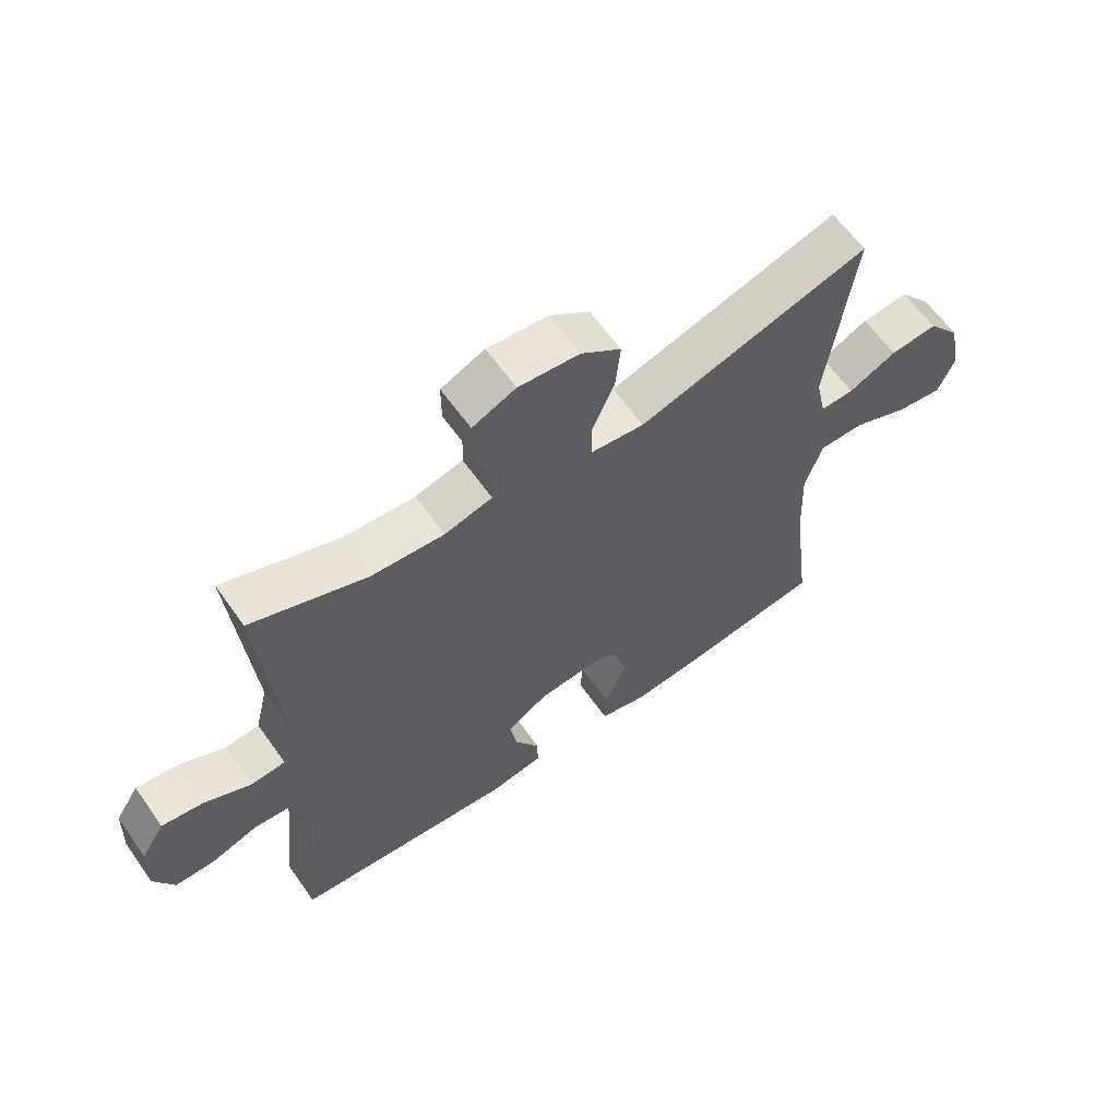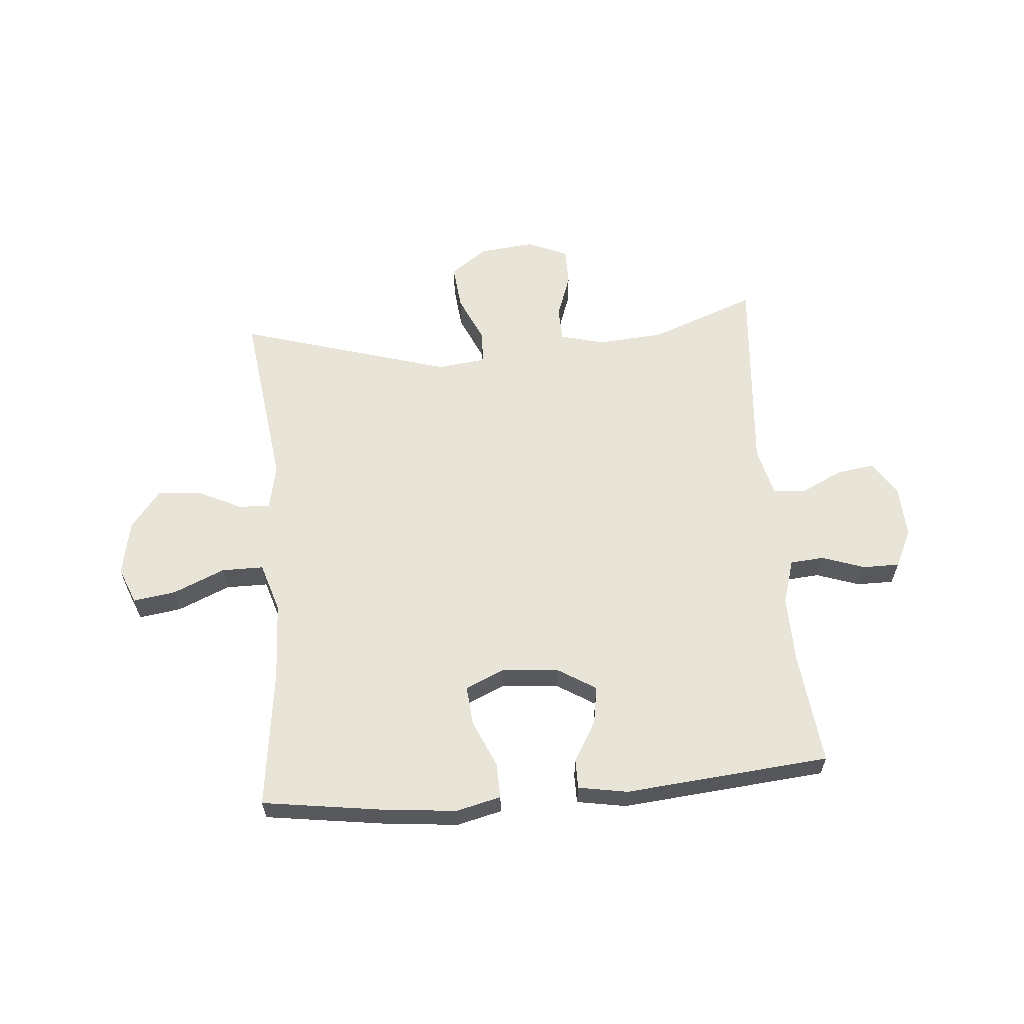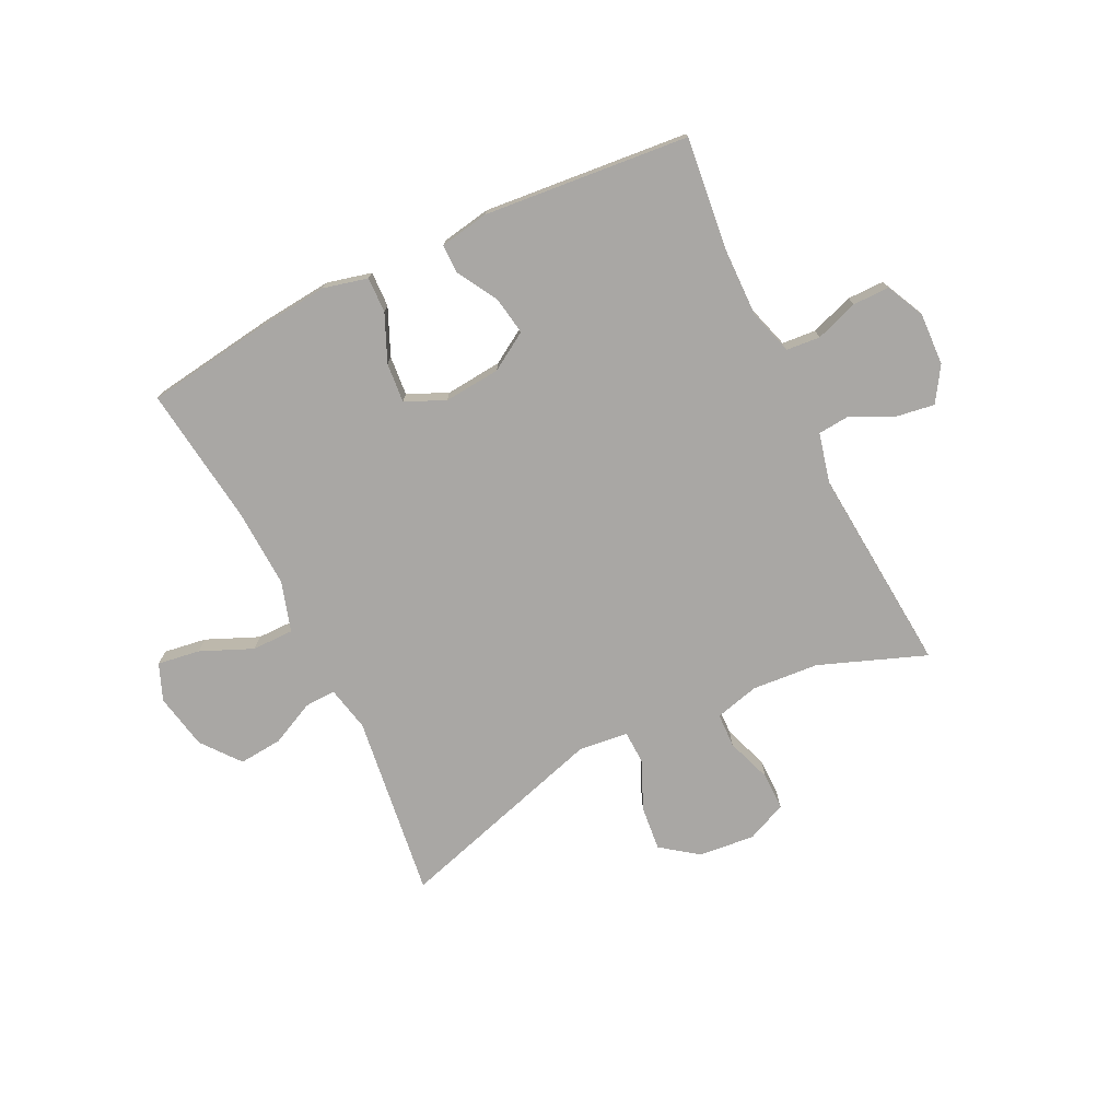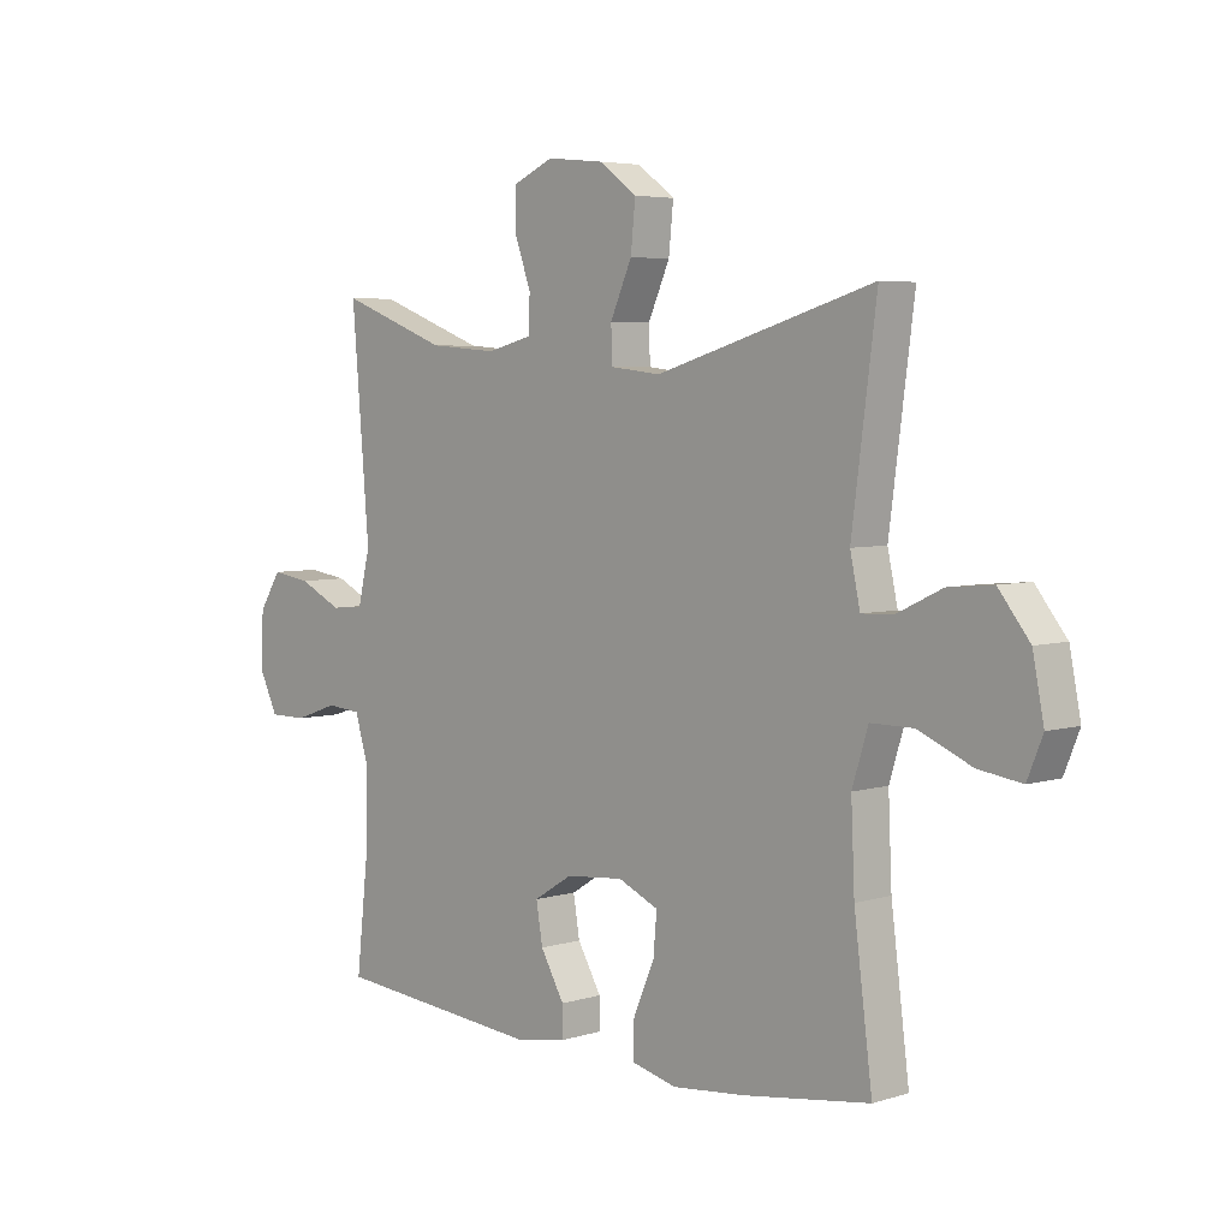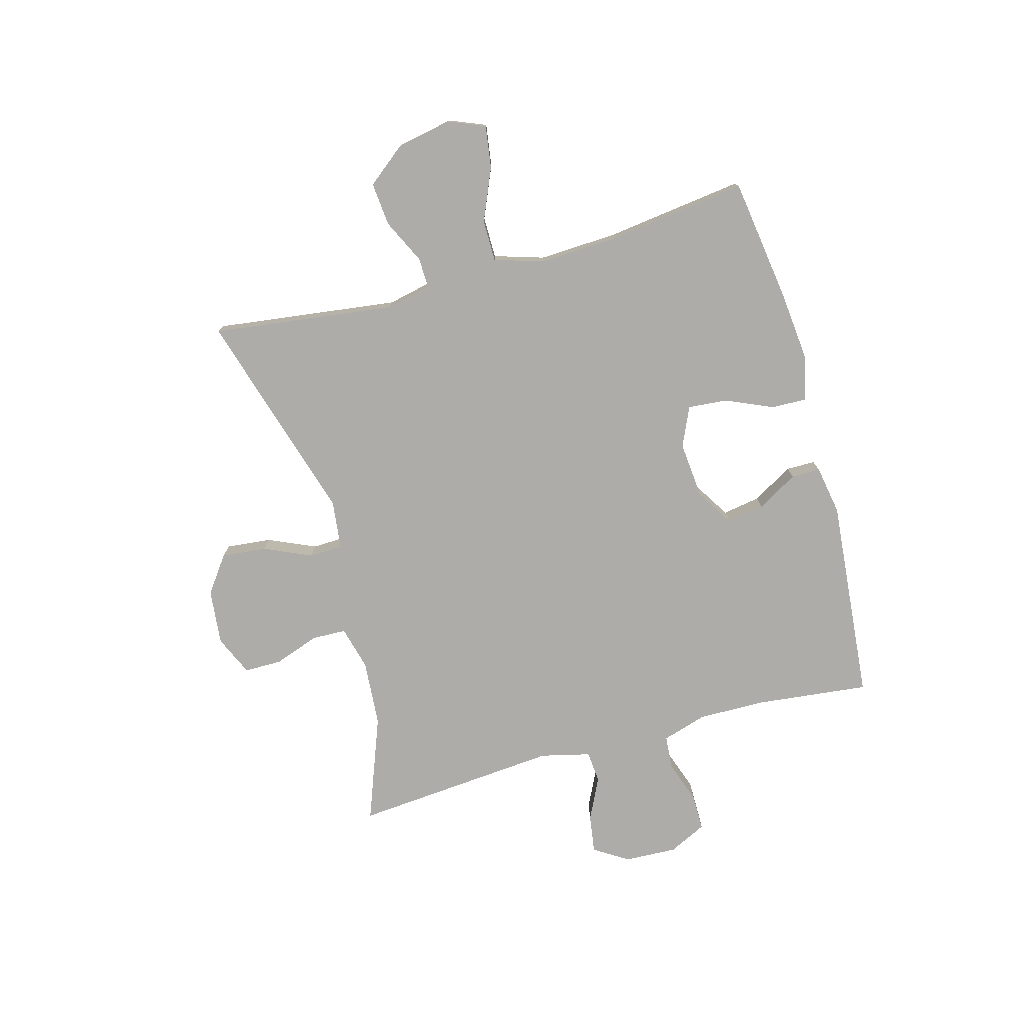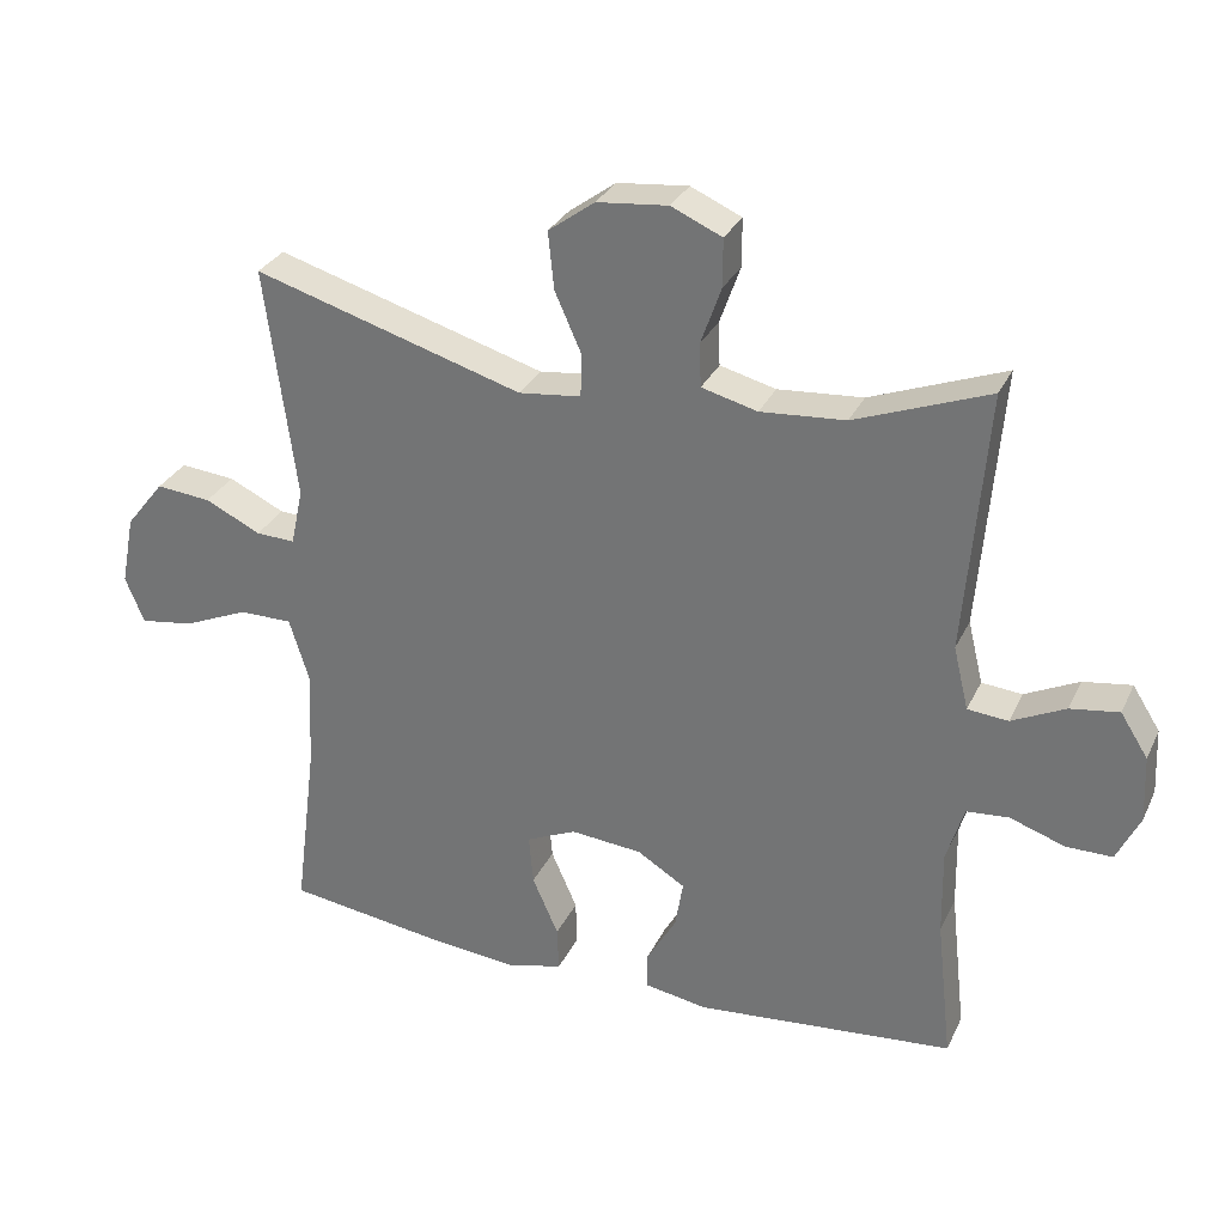
<metadata>
{"format":"obj","ext":"obj","renderer":"f3d","projection":"perspective","resolution":1024,"background":"white","views":[{"elev":62.2,"azim":-35.2,"up":"+Z"},{"elev":60.6,"azim":175.2,"up":"+Y"},{"elev":-74.8,"azim":-154.0,"up":"+Y"},{"elev":4.9,"azim":46.0,"up":"+Z"},{"elev":-76.8,"azim":105.5,"up":"+Y"},{"elev":30.1,"azim":-158.2,"up":"+Z"}]}
</metadata>
<code>
v 0.5 0.07 0.5
v 0.458 0.07 0.179
v 0.475 0.07 0.1
v 0.529 0.07 0.102
v 0.606 0.07 0.139
v 0.682 0.07 0.146
v 0.735 0.07 0.079
v 0.754 0.07 -0.018
v 0.728 0.07 -0.082
v 0.654 0.07 -0.071
v 0.563 0.07 -0.032
v 0.49 0.07 -0.032
v 0.463 0.07 -0.119
v 0.469 0.07 -0.256
v 0.5 0.07 -0.5
v 0.283 0.07 -0.531
v 0.16 0.07 -0.543
v 0.082 0.07 -0.524
v 0.084 0.07 -0.462
v 0.12 0.07 -0.38
v 0.126 0.07 -0.311
v 0.057 0.07 -0.28
v -0.042 0.07 -0.289
v -0.108 0.07 -0.33
v -0.097 0.07 -0.396
v -0.056 0.07 -0.467
v -0.056 0.07 -0.518
v -0.142 0.07 -0.533
v -0.5 0.07 -0.5
v -0.478 0.07 -0.302
v -0.476 0.07 -0.184
v -0.5 0.07 -0.105
v -0.559 0.07 -0.1
v -0.634 0.07 -0.126
v -0.698 0.07 -0.126
v -0.73 0.07 -0.06
v -0.726 0.07 0.032
v -0.688 0.07 0.092
v -0.621 0.07 0.082
v -0.547 0.07 0.046
v -0.491 0.07 0.051
v -0.47 0.07 0.138
v -0.5 0.07 0.5
v -0.315 0.07 0.43
v -0.198 0.07 0.421
v -0.121 0.07 0.441
v -0.119 0.07 0.501
v -0.147 0.07 0.58
v -0.147 0.07 0.646
v -0.077 0.07 0.677
v 0.021 0.07 0.667
v 0.085 0.07 0.62
v 0.077 0.07 0.541
v 0.04 0.07 0.458
v 0.042 0.07 0.399
v 0.128 0.07 0.389
v 0.5 0 0.5
v 0.458 0 0.179
v 0.475 0 0.1
v 0.529 0 0.102
v 0.606 0 0.139
v 0.682 0 0.146
v 0.735 0 0.079
v 0.754 0 -0.018
v 0.728 0 -0.082
v 0.654 0 -0.071
v 0.563 0 -0.032
v 0.49 0 -0.032
v 0.463 0 -0.119
v 0.469 0 -0.256
v 0.5 0 -0.5
v 0.283 0 -0.531
v 0.16 0 -0.543
v 0.082 0 -0.524
v 0.084 0 -0.462
v 0.12 0 -0.38
v 0.126 0 -0.311
v 0.057 0 -0.28
v -0.042 0 -0.289
v -0.108 0 -0.33
v -0.097 0 -0.396
v -0.056 0 -0.467
v -0.056 0 -0.518
v -0.142 0 -0.533
v -0.5 0 -0.5
v -0.478 0 -0.302
v -0.476 0 -0.184
v -0.5 0 -0.105
v -0.559 0 -0.1
v -0.634 0 -0.126
v -0.698 0 -0.126
v -0.73 0 -0.06
v -0.726 0 0.032
v -0.688 0 0.092
v -0.621 0 0.082
v -0.547 0 0.046
v -0.491 0 0.051
v -0.47 0 0.138
v -0.5 0 0.5
v -0.315 0 0.43
v -0.198 0 0.421
v -0.121 0 0.441
v -0.119 0 0.501
v -0.147 0 0.58
v -0.147 0 0.646
v -0.077 0 0.677
v 0.021 0 0.667
v 0.085 0 0.62
v 0.077 0 0.541
v 0.04 0 0.458
v 0.042 0 0.399
v 0.128 0 0.389
f 52 53 54
f 51 52 54
f 50 51 54
f 49 50 54
f 48 49 54
f 47 48 54
f 46 47 54 55
f 45 46 55
f 44 45 55 56
f 42 43 44
f 41 42 44 56
f 38 39 40
f 37 38 40
f 36 37 40
f 35 36 40
f 34 35 40
f 33 34 40
f 32 33 40 41
f 56 1 2
f 41 56 2
f 32 41 2
f 31 32 2
f 28 29 30
f 27 28 30
f 26 27 30
f 25 26 30
f 24 25 30 31
f 18 19 20
f 17 18 20
f 16 17 20
f 15 16 20
f 14 15 20
f 13 14 20 21
f 12 13 21 22
f 9 10 11
f 8 9 11
f 7 8 11
f 6 7 11
f 5 6 11
f 4 5 11
f 3 4 11 12
f 31 2 3
f 24 31 3
f 23 24 3
f 3 12 22 23
f 110 109 108
f 110 108 107
f 110 107 106
f 110 106 105
f 110 105 104
f 110 104 103
f 111 110 103 102
f 111 102 101
f 112 111 101 100
f 100 99 98
f 112 100 98 97
f 96 95 94
f 96 94 93
f 96 93 92
f 96 92 91
f 96 91 90
f 96 90 89
f 97 96 89 88
f 58 57 112
f 58 112 97
f 58 97 88
f 58 88 87
f 86 85 84
f 86 84 83
f 86 83 82
f 86 82 81
f 87 86 81 80
f 76 75 74
f 76 74 73
f 76 73 72
f 76 72 71
f 76 71 70
f 77 76 70 69
f 78 77 69 68
f 67 66 65
f 67 65 64
f 67 64 63
f 67 63 62
f 67 62 61
f 67 61 60
f 68 67 60 59
f 59 58 87
f 59 87 80
f 59 80 79
f 79 78 68 59
f 1 57 58 2
f 2 58 59 3
f 3 59 60 4
f 4 60 61 5
f 5 61 62 6
f 6 62 63 7
f 7 63 64 8
f 8 64 65 9
f 9 65 66 10
f 10 66 67 11
f 11 67 68 12
f 12 68 69 13
f 13 69 70 14
f 14 70 71 15
f 15 71 72 16
f 16 72 73 17
f 17 73 74 18
f 18 74 75 19
f 19 75 76 20
f 20 76 77 21
f 21 77 78 22
f 22 78 79 23
f 23 79 80 24
f 24 80 81 25
f 25 81 82 26
f 26 82 83 27
f 27 83 84 28
f 28 84 85 29
f 29 85 86 30
f 30 86 87 31
f 31 87 88 32
f 32 88 89 33
f 33 89 90 34
f 34 90 91 35
f 35 91 92 36
f 36 92 93 37
f 37 93 94 38
f 38 94 95 39
f 39 95 96 40
f 40 96 97 41
f 41 97 98 42
f 42 98 99 43
f 43 99 100 44
f 44 100 101 45
f 45 101 102 46
f 46 102 103 47
f 47 103 104 48
f 48 104 105 49
f 49 105 106 50
f 50 106 107 51
f 51 107 108 52
f 52 108 109 53
f 53 109 110 54
f 54 110 111 55
f 55 111 112 56
f 56 112 57 1

</code>
